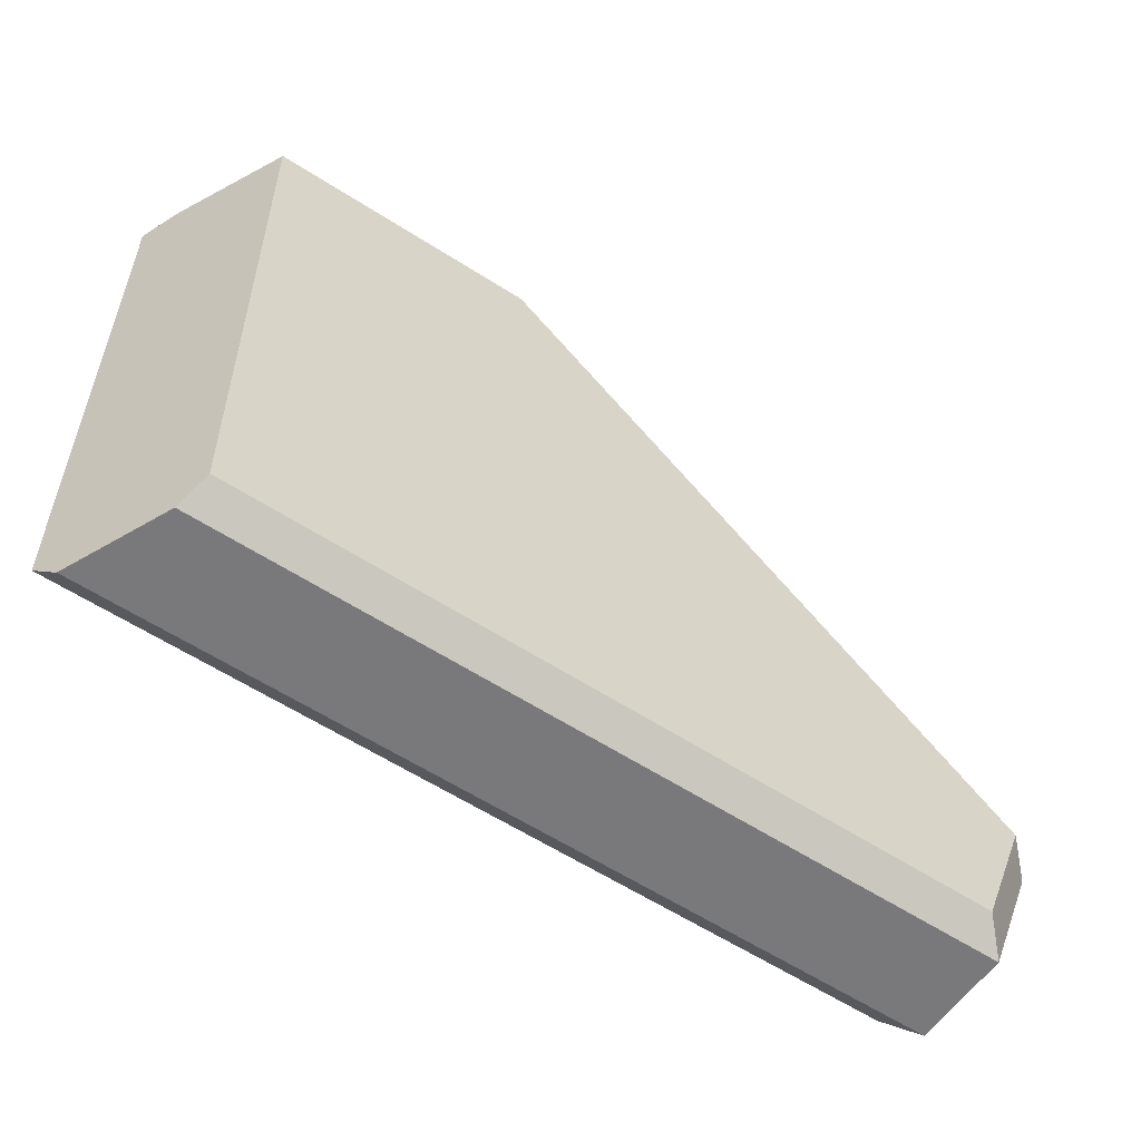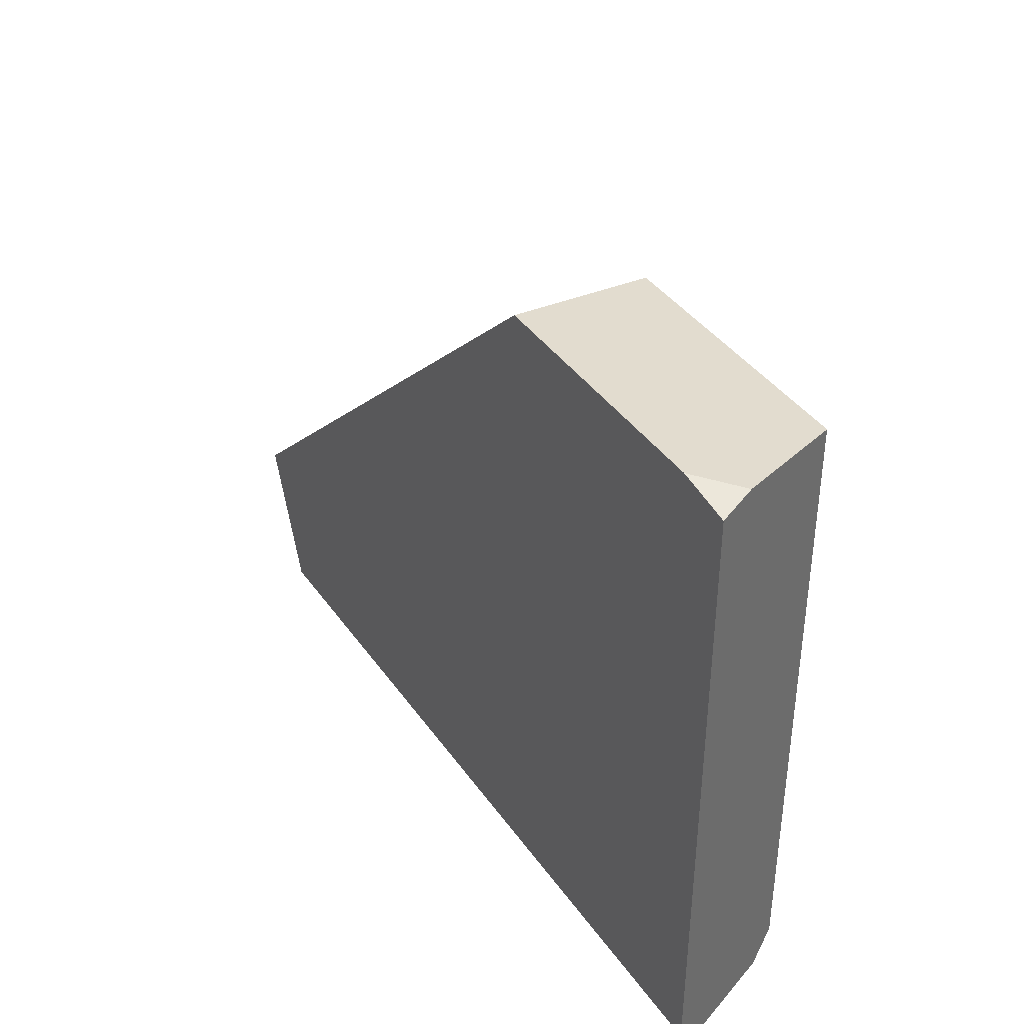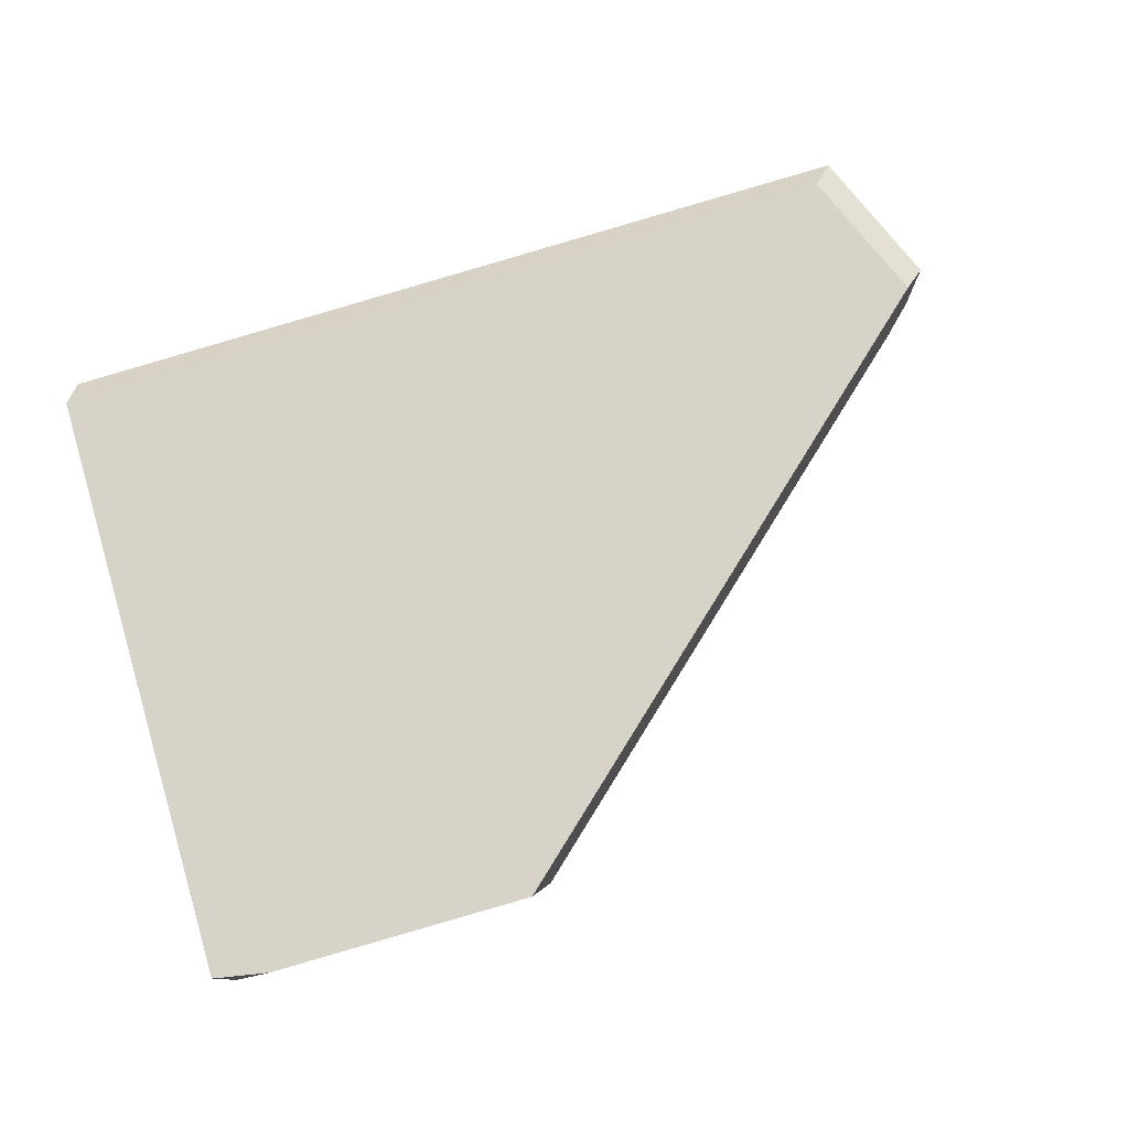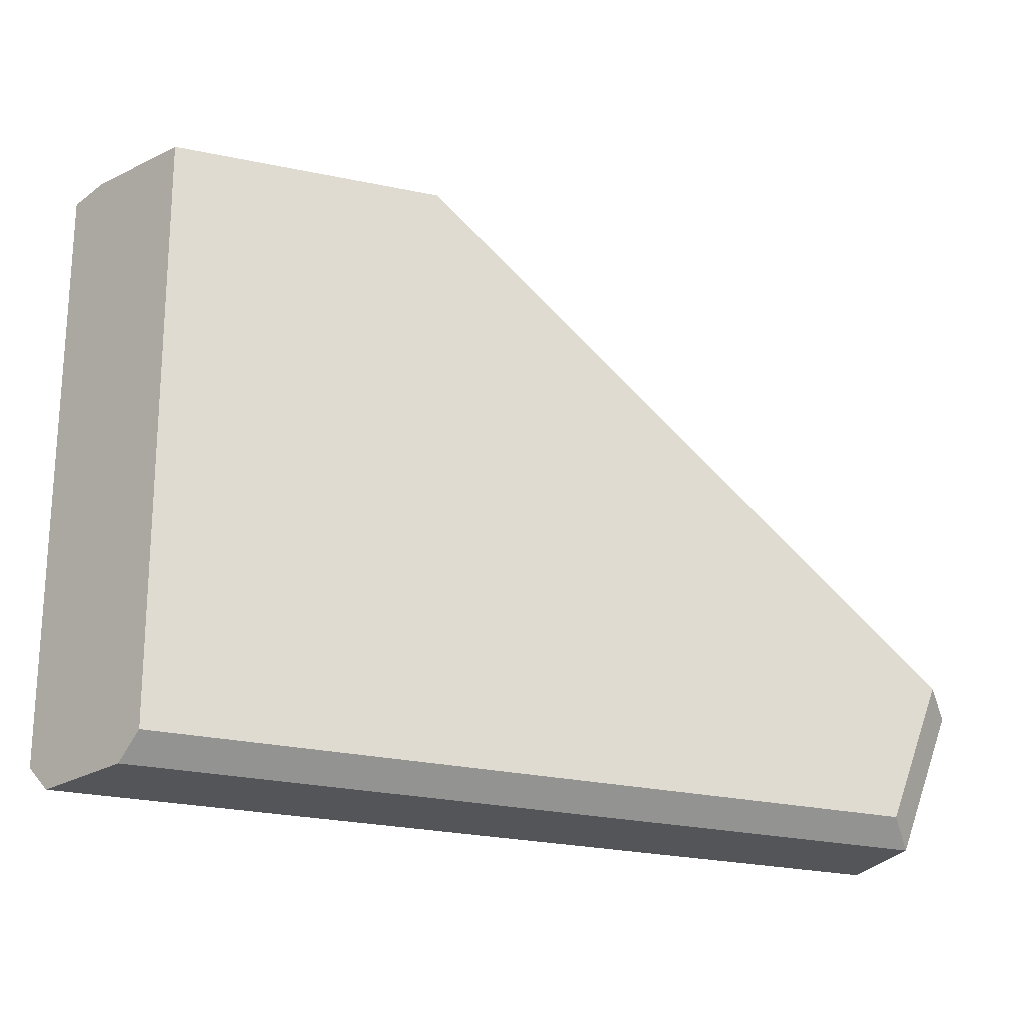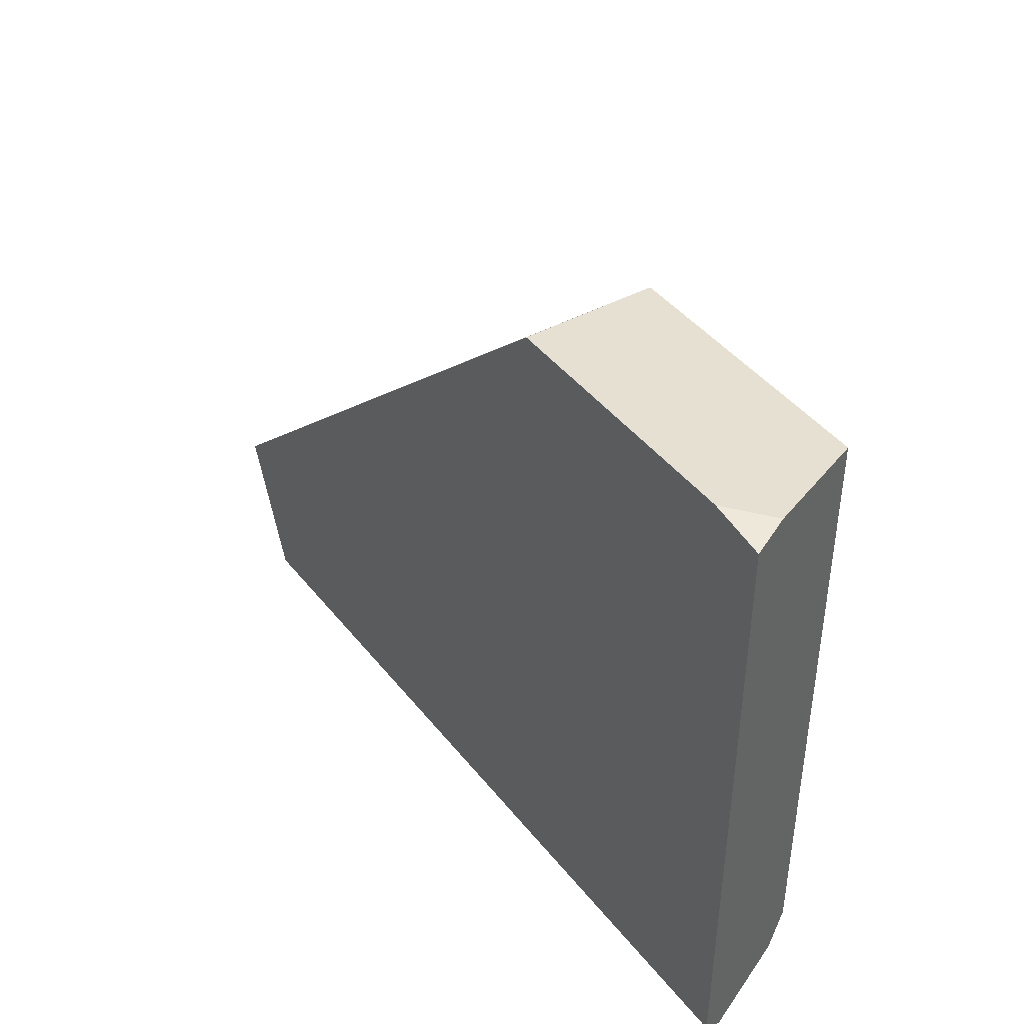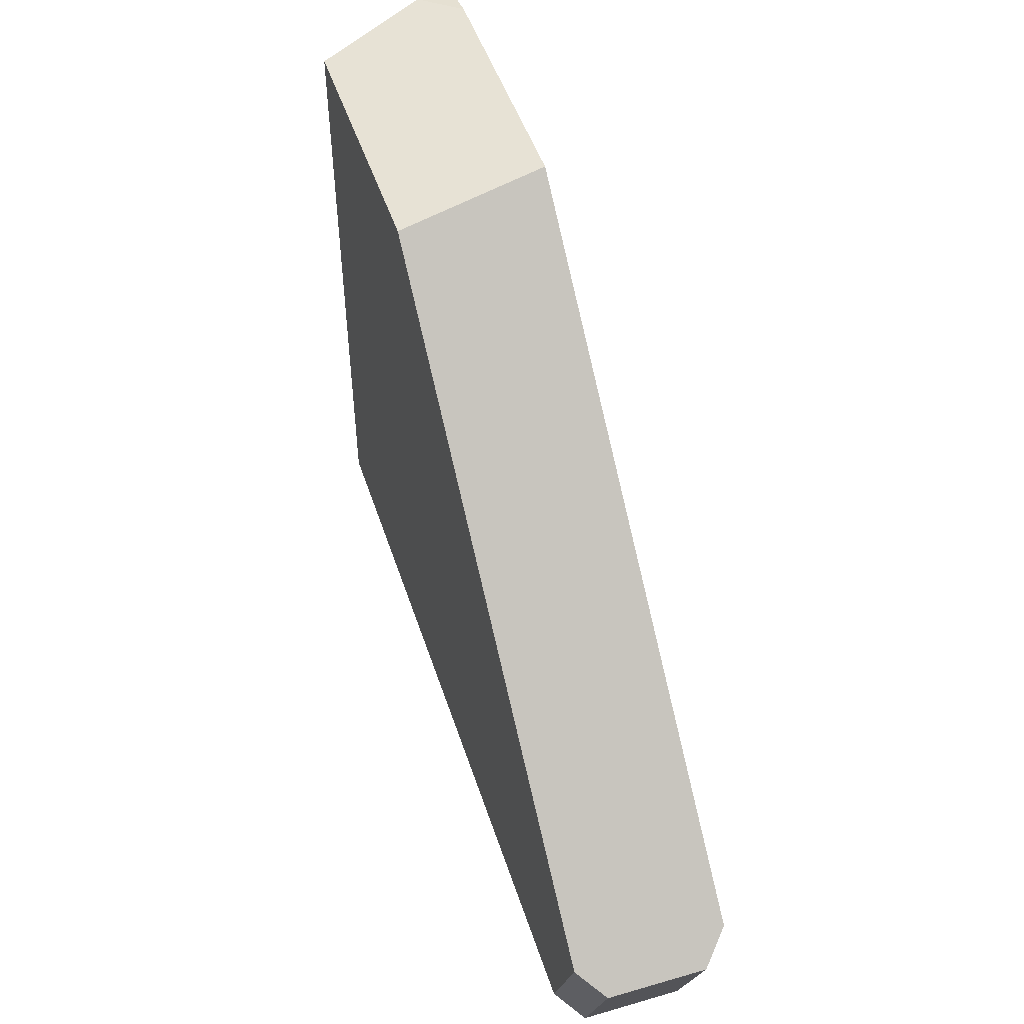
<metadata>
{"format":"obj","ext":"obj","renderer":"f3d","projection":"perspective","resolution":1024,"background":"white","views":[{"elev":-57.9,"azim":145.8,"up":"+Y"},{"elev":36.4,"azim":59.8,"up":"+Y"},{"elev":76.7,"azim":162.7,"up":"+Z"},{"elev":-24.6,"azim":159.2,"up":"+Y"},{"elev":40.0,"azim":56.0,"up":"+Y"},{"elev":49.7,"azim":-107.8,"up":"+Y"}]}
</metadata>
<code>
g IL_BrokenGlass_Part1_sh_3
v -0.7355 -0.5898 0.15
v -0.786 -0.6429 0.0969
v -0.786 -0.6429 -0.09956
v -0.7397 -0.5942 -0.15
v 0.5313 0.5983 -0.15
v 0.8873 0.04422 0.15
v 0.8921 0.3988 0.15
v 0.8851 -0.1188 0.15
v 0.8927 0.4417 0.15
v 0.8589 -0.6316 0.1082
v 0.8787 -0.5898 0.15
v 0.7854 -0.6429 -0.05187
v 0.8536 -0.6429 0.0969
v 0.7635 -0.6429 -0.09956
v 0.7465 -0.6061 -0.1377
v 0.741 -0.5942 -0.15
v 0.743 -0.4515 -0.15
v 0.7497 0.04252 -0.15
v 0.7516 0.1791 -0.15
v 0.7552 0.4417 -0.15
v 0.7565 0.5386 -0.15
v 0.7572 0.5932 -0.15
v -0.841 -0.316 0.15
v -0.871 -0.3417 0.1202
v -0.8944 -0.3617 0.0969
v -0.8948 -0.3608 -0.01642
v -0.895 -0.3601 -0.09956
v -0.8667 -0.3353 -0.1289
v -0.8464 -0.3174 -0.15
v 0.2186 0.6054 -0.15
v -0.4253 0.04422 0.15
v -0.2702 0.1786 0.15
v 0.0334 0.4417 0.15
v -0.5685 -0.07658 -0.15
v -0.431 0.04252 -0.15
v -0.08493 0.3424 -0.15
v 0.02964 0.4417 -0.15
v 0.2656 0.6429 0.15
v 0.8605 0.6197 0.07436
v 0.895 0.6091 0.15
v 0.7861 0.6311 0.15
v -0.7355 -0.5898 0.15
v -0.7355 -0.5898 0.15
v -0.7355 -0.5898 0.15
v -0.7355 -0.5898 0.15
v -0.7355 -0.5898 0.15
v -0.786 -0.6429 0.0969
v -0.786 -0.6429 0.0969
v -0.786 -0.6429 0.0969
v -0.786 -0.6429 0.0969
v -0.786 -0.6429 0.0969
v -0.786 -0.6429 0.0969
v -0.786 -0.6429 0.0969
v -0.786 -0.6429 -0.09956
v -0.786 -0.6429 -0.09956
v -0.786 -0.6429 -0.09956
v -0.786 -0.6429 -0.09956
v -0.786 -0.6429 -0.09956
v -0.786 -0.6429 -0.09956
v -0.786 -0.6429 -0.09956
v -0.7397 -0.5942 -0.15
v -0.7397 -0.5942 -0.15
v -0.7397 -0.5942 -0.15
v -0.7397 -0.5942 -0.15
v 0.5313 0.5983 -0.15
v 0.5313 0.5983 -0.15
v 0.5313 0.5983 -0.15
v 0.5313 0.5983 -0.15
v 0.5313 0.5983 -0.15
v 0.8873 0.04422 0.15
v 0.8873 0.04422 0.15
v 0.8873 0.04422 0.15
v 0.8873 0.04422 0.15
v 0.8921 0.3988 0.15
v 0.8921 0.3988 0.15
v 0.8921 0.3988 0.15
v 0.8921 0.3988 0.15
v 0.8921 0.3988 0.15
v 0.8921 0.3988 0.15
v 0.8851 -0.1188 0.15
v 0.8851 -0.1188 0.15
v 0.8851 -0.1188 0.15
v 0.8851 -0.1188 0.15
v 0.8851 -0.1188 0.15
v 0.8851 -0.1188 0.15
v 0.8927 0.4417 0.15
v 0.8927 0.4417 0.15
v 0.8927 0.4417 0.15
v 0.8927 0.4417 0.15
v 0.8927 0.4417 0.15
v 0.8927 0.4417 0.15
v 0.8927 0.4417 0.15
v 0.8589 -0.6316 0.1082
v 0.8589 -0.6316 0.1082
v 0.8589 -0.6316 0.1082
v 0.8589 -0.6316 0.1082
v 0.8589 -0.6316 0.1082
v 0.8589 -0.6316 0.1082
v 0.8589 -0.6316 0.1082
v 0.8787 -0.5898 0.15
v 0.8787 -0.5898 0.15
v 0.8787 -0.5898 0.15
v 0.7854 -0.6429 -0.05187
v 0.7854 -0.6429 -0.05187
v 0.7854 -0.6429 -0.05187
v 0.8536 -0.6429 0.0969
v 0.8536 -0.6429 0.0969
v 0.8536 -0.6429 0.0969
v 0.7635 -0.6429 -0.09956
v 0.7635 -0.6429 -0.09956
v 0.7635 -0.6429 -0.09956
v 0.7635 -0.6429 -0.09956
v 0.7465 -0.6061 -0.1377
v 0.7465 -0.6061 -0.1377
v 0.7465 -0.6061 -0.1377
v 0.741 -0.5942 -0.15
v 0.741 -0.5942 -0.15
v 0.741 -0.5942 -0.15
v 0.741 -0.5942 -0.15
v 0.741 -0.5942 -0.15
v 0.741 -0.5942 -0.15
v 0.743 -0.4515 -0.15
v 0.743 -0.4515 -0.15
v 0.743 -0.4515 -0.15
v 0.743 -0.4515 -0.15
v 0.743 -0.4515 -0.15
v 0.7497 0.04252 -0.15
v 0.7497 0.04252 -0.15
v 0.7497 0.04252 -0.15
v 0.7497 0.04252 -0.15
v 0.7497 0.04252 -0.15
v 0.7497 0.04252 -0.15
v 0.7516 0.1791 -0.15
v 0.7516 0.1791 -0.15
v 0.7516 0.1791 -0.15
v 0.7516 0.1791 -0.15
v 0.7552 0.4417 -0.15
v 0.7552 0.4417 -0.15
v 0.7552 0.4417 -0.15
v 0.7552 0.4417 -0.15
v 0.7552 0.4417 -0.15
v 0.7552 0.4417 -0.15
v 0.7552 0.4417 -0.15
v 0.7565 0.5386 -0.15
v 0.7565 0.5386 -0.15
v 0.7565 0.5386 -0.15
v 0.7572 0.5932 -0.15
v 0.7572 0.5932 -0.15
v 0.7572 0.5932 -0.15
v 0.7572 0.5932 -0.15
v 0.7572 0.5932 -0.15
v -0.841 -0.316 0.15
v -0.841 -0.316 0.15
v -0.841 -0.316 0.15
v -0.841 -0.316 0.15
v -0.841 -0.316 0.15
v -0.841 -0.316 0.15
v -0.841 -0.316 0.15
v -0.871 -0.3417 0.1202
v -0.871 -0.3417 0.1202
v -0.871 -0.3417 0.1202
v -0.871 -0.3417 0.1202
v -0.871 -0.3417 0.1202
v -0.871 -0.3417 0.1202
v -0.8944 -0.3617 0.0969
v -0.8944 -0.3617 0.0969
v -0.8944 -0.3617 0.0969
v -0.8948 -0.3608 -0.01642
v -0.8948 -0.3608 -0.01642
v -0.8948 -0.3608 -0.01642
v -0.895 -0.3601 -0.09956
v -0.895 -0.3601 -0.09956
v -0.895 -0.3601 -0.09956
v -0.895 -0.3601 -0.09956
v -0.8667 -0.3353 -0.1289
v -0.8667 -0.3353 -0.1289
v -0.8667 -0.3353 -0.1289
v -0.8464 -0.3174 -0.15
v -0.8464 -0.3174 -0.15
v -0.8464 -0.3174 -0.15
v -0.8464 -0.3174 -0.15
v -0.8464 -0.3174 -0.15
v 0.2186 0.6054 -0.15
v 0.2186 0.6054 -0.15
v 0.2186 0.6054 -0.15
v 0.2186 0.6054 -0.15
v -0.4253 0.04422 0.15
v -0.4253 0.04422 0.15
v -0.4253 0.04422 0.15
v -0.4253 0.04422 0.15
v -0.4253 0.04422 0.15
v -0.2702 0.1786 0.15
v -0.2702 0.1786 0.15
v -0.2702 0.1786 0.15
v -0.2702 0.1786 0.15
v -0.2702 0.1786 0.15
v 0.0334 0.4417 0.15
v 0.0334 0.4417 0.15
v 0.0334 0.4417 0.15
v 0.0334 0.4417 0.15
v 0.0334 0.4417 0.15
v -0.5685 -0.07658 -0.15
v -0.5685 -0.07658 -0.15
v -0.5685 -0.07658 -0.15
v -0.5685 -0.07658 -0.15
v -0.5685 -0.07658 -0.15
v -0.431 0.04252 -0.15
v -0.431 0.04252 -0.15
v -0.431 0.04252 -0.15
v -0.431 0.04252 -0.15
v -0.431 0.04252 -0.15
v -0.08493 0.3424 -0.15
v -0.08493 0.3424 -0.15
v -0.08493 0.3424 -0.15
v -0.08493 0.3424 -0.15
v -0.08493 0.3424 -0.15
v 0.02964 0.4417 -0.15
v 0.02964 0.4417 -0.15
v 0.02964 0.4417 -0.15
v 0.02964 0.4417 -0.15
v 0.2656 0.6429 0.15
v 0.2656 0.6429 0.15
v 0.2656 0.6429 0.15
v 0.2656 0.6429 0.15
v 0.8605 0.6197 0.07436
v 0.8605 0.6197 0.07436
v 0.895 0.6091 0.15
v 0.895 0.6091 0.15
v 0.895 0.6091 0.15
v 0.7861 0.6311 0.15
v 0.7861 0.6311 0.15
v 0.7861 0.6311 0.15
v 0.7861 0.6311 0.15
v 0.7861 0.6311 0.15
g IL_BrokenGlass_Part1_sh_3_0
f 10 11 1
f 42 100 8
f 12 13 2
f 93 43 106
f 44 47 107
f 103 48 14
f 49 3 109
f 15 110 54
f 113 55 16
f 56 4 116
f 5 22 21
f 65 144 20
f 24 50 23
f 51 45 152
f 159 25 52
f 26 57 165
f 58 53 166
f 168 27 59
f 28 61 171
f 62 60 172
f 175 29 63
f 31 72 76
f 32 187 77
f 153 46 83
f 35 129 34
f 130 125 202
f 37 140 36
f 141 135 212
f 119 64 178
f 66 142 30
f 188 154 84
f 85 73 189
f 33 192 78
f 79 88 197
f 120 179 203
f 204 126 121
f 131 207 213
f 214 136 132
f 184 143 217
f 198 89 221
f 41 91 228
f 223 92 230
f 145 147 9
f 137 146 86
f 138 87 7
f 19 139 74
f 133 75 6
f 18 134 70
f 127 71 80
f 17 128 81
f 122 82 101
f 123 102 94
f 117 124 95
f 114 118 96
f 111 115 97
f 104 112 98
f 99 108 105
f 38 67 183
f 199 222 185
f 200 186 218
f 193 201 219
f 194 220 215
f 195 216 208
f 190 196 209
f 155 191 210
f 156 211 205
f 157 206 180
f 160 158 181
f 161 182 176
f 162 177 173
f 163 174 169
f 170 167 164
f 40 148 39
f 90 149 227
f 68 224 231
f 150 69 232
f 233 225 151
f 226 234 229

</code>
